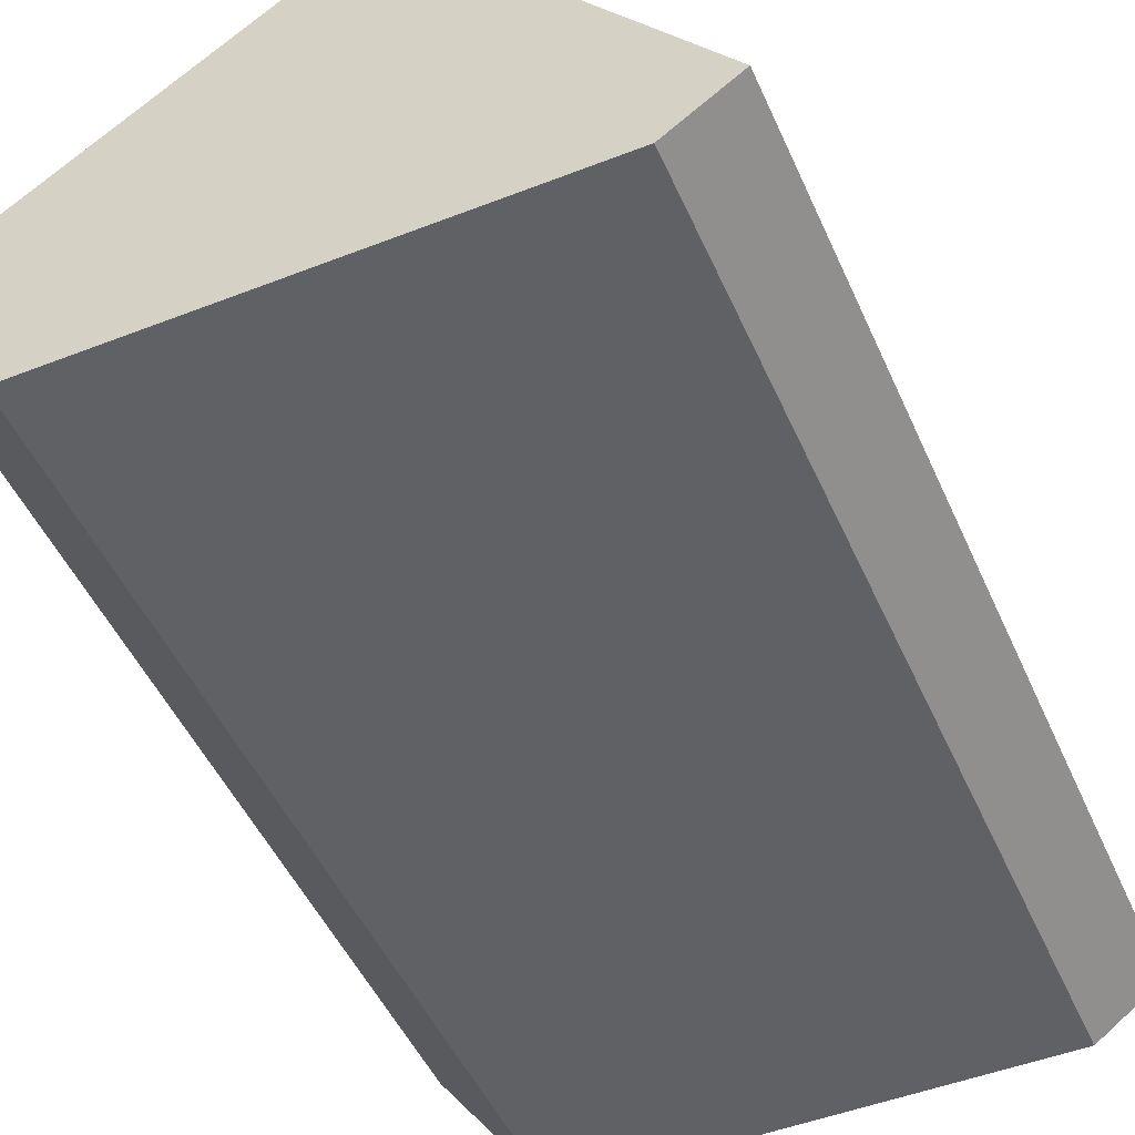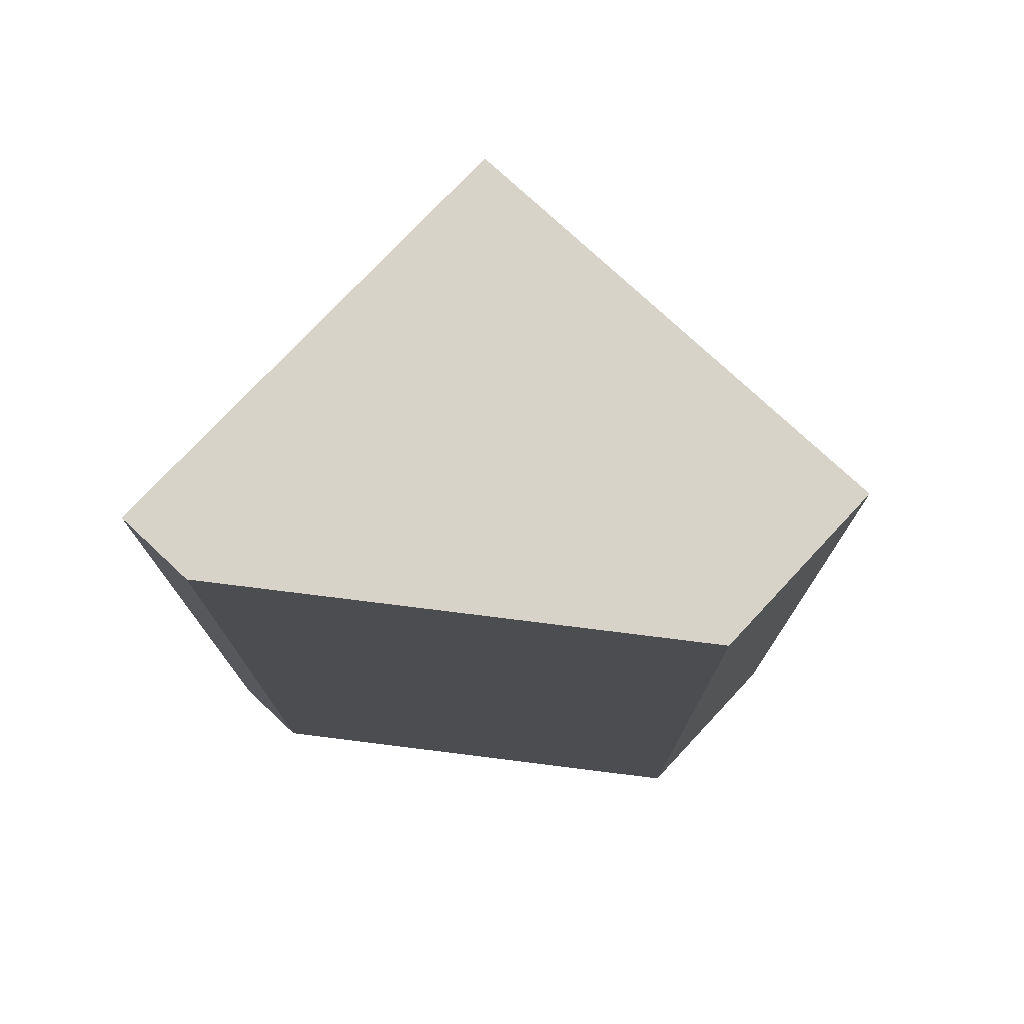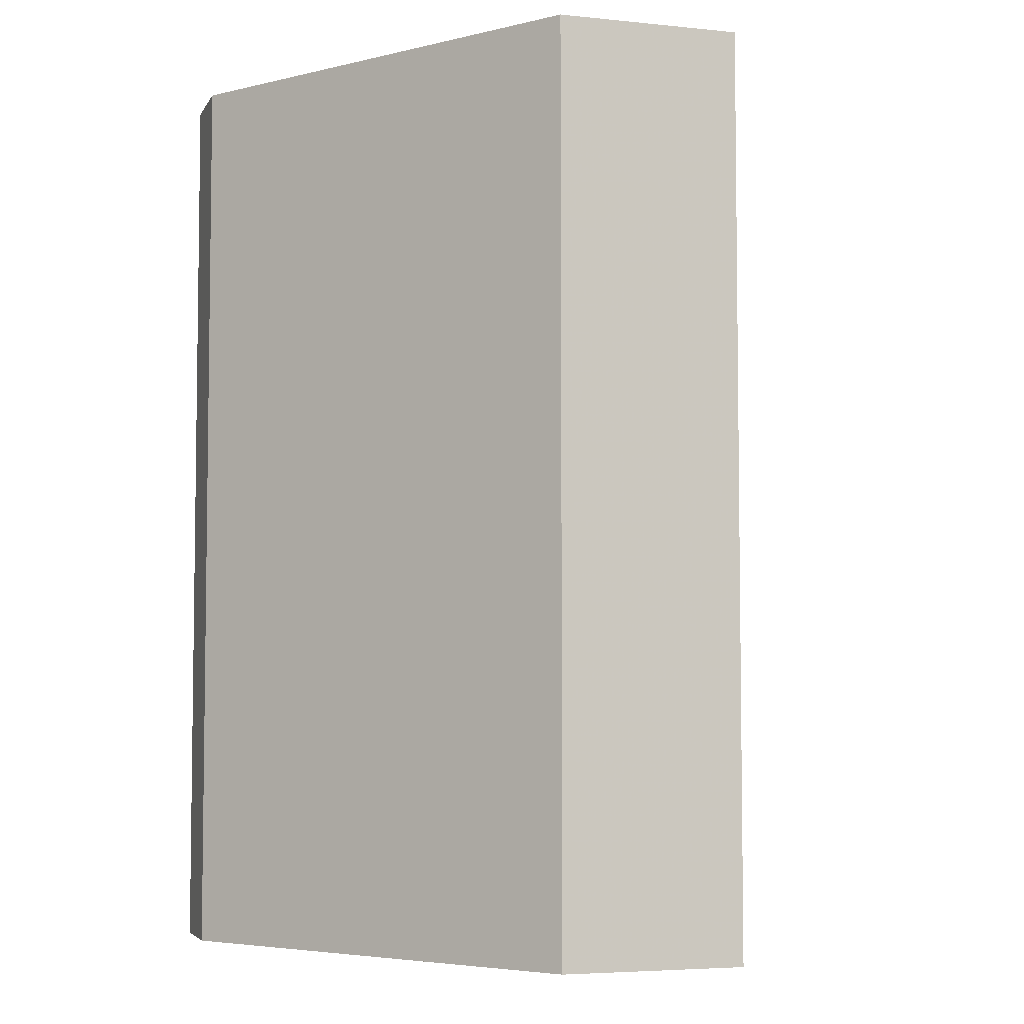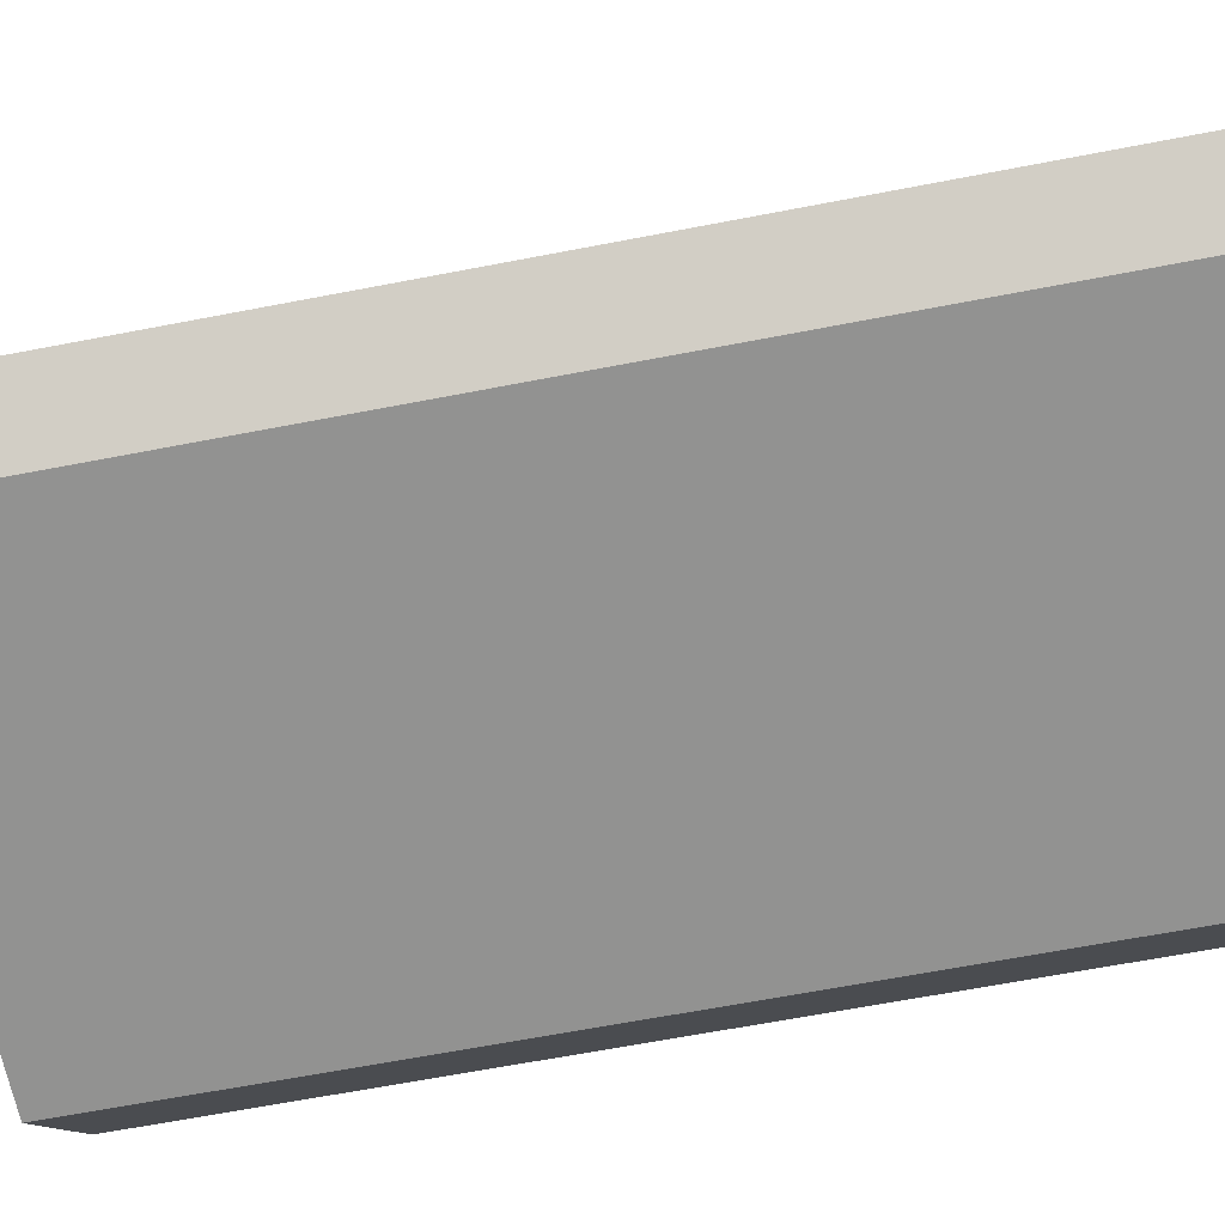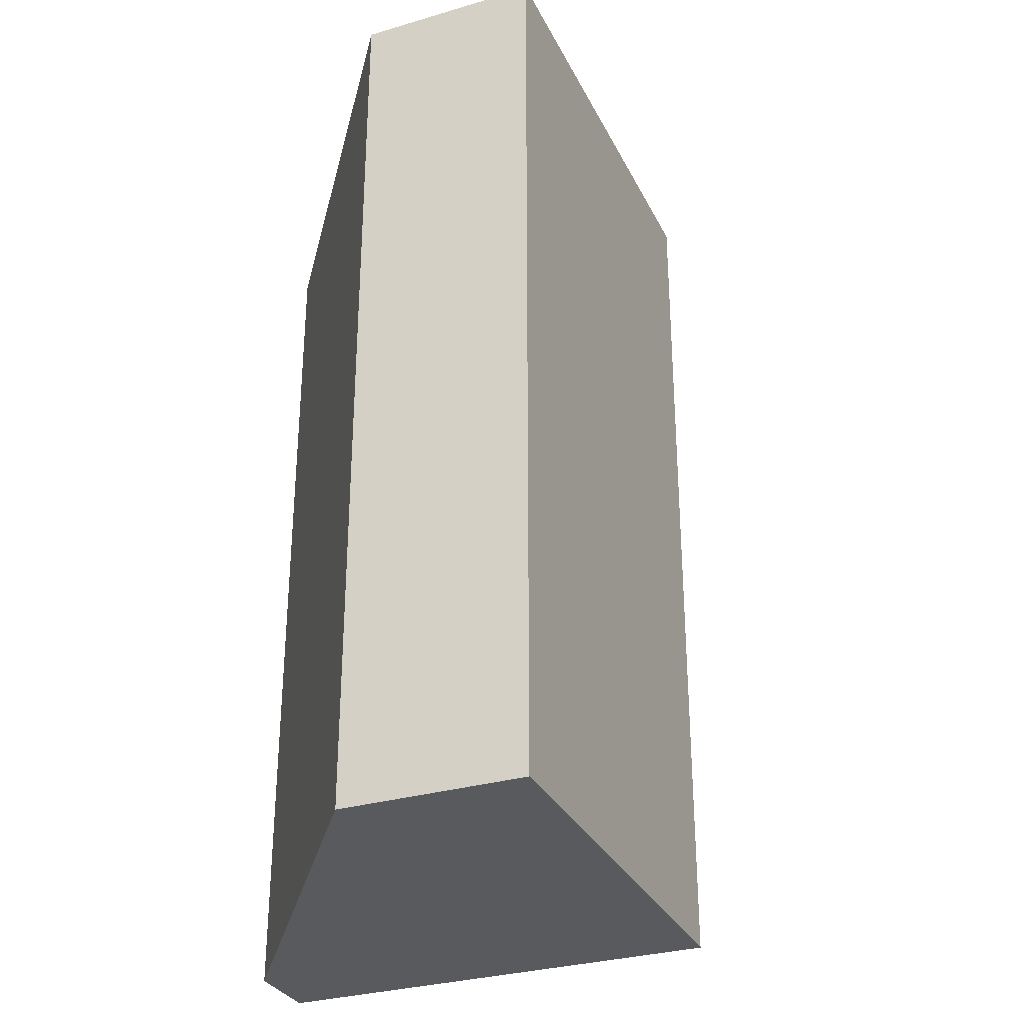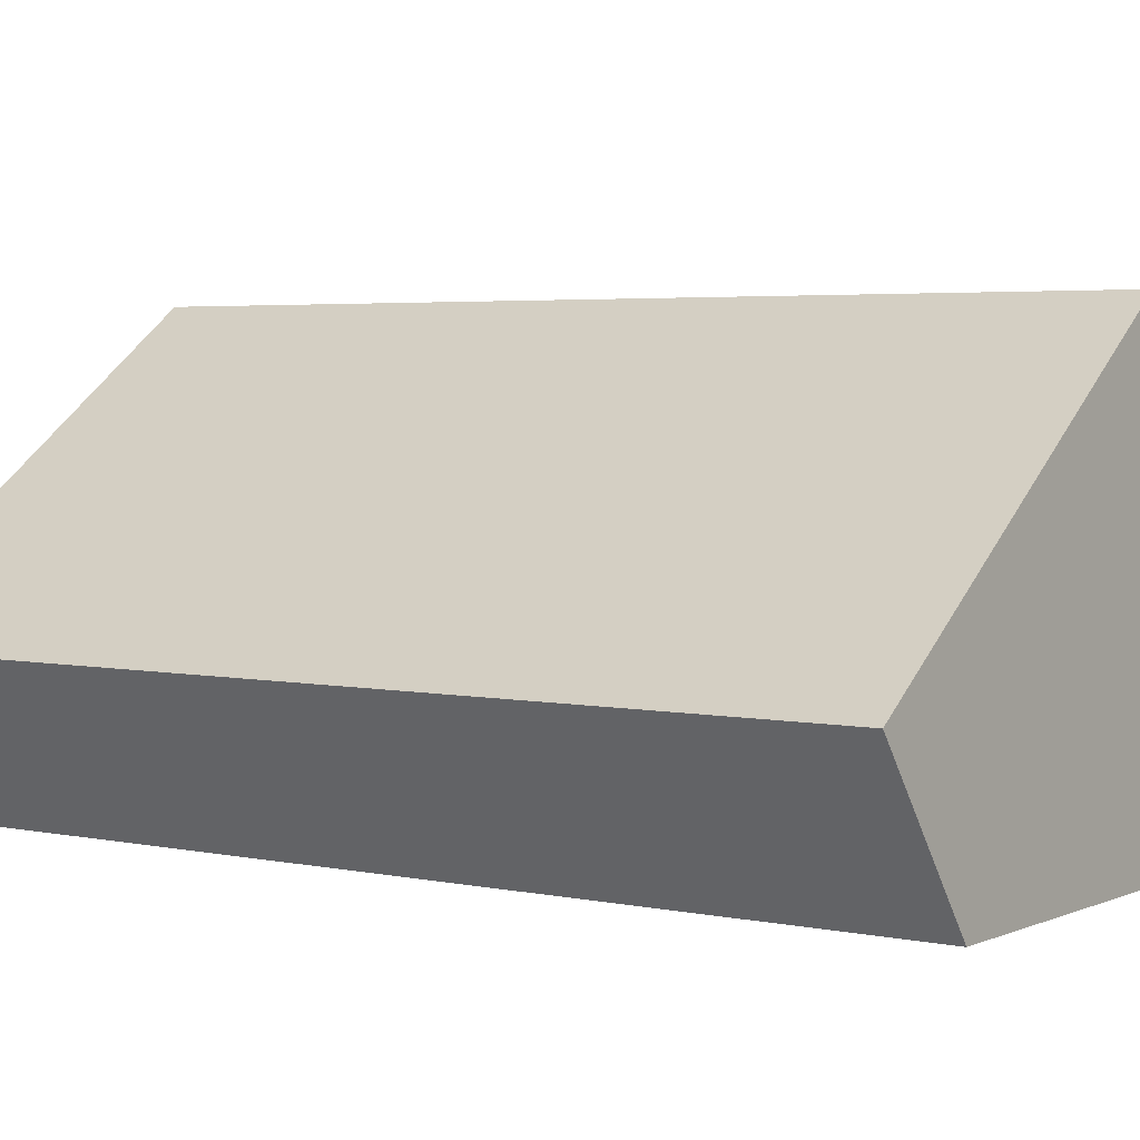
<metadata>
{"format":"obj","ext":"obj","renderer":"f3d","projection":"perspective","resolution":1024,"background":"white","views":[{"elev":-49.0,"azim":23.4,"up":"+Z"},{"elev":75.8,"azim":-172.9,"up":"+Y"},{"elev":-5.0,"azim":-143.6,"up":"+Y"},{"elev":-66.2,"azim":100.9,"up":"+Z"},{"elev":-31.2,"azim":-103.3,"up":"+Y"},{"elev":3.7,"azim":-54.4,"up":"+Z"}]}
</metadata>
<code>
v 56.63 70 3.583
v 56.63 -0.001 3.583
v 7.743 -0.001 11.33
v 36.06 -0.001 31.9
v 36.06 70 31.9
v 36.06 35 31.9
v 36.06 -0.001 31.9
v 7.743 69.9 11.33
v 7.743 70 11.33
v 7.743 35 11.33
v 7.743 70 11.33
v 7.743 70 11.33
v 51.7 7.095 0
v 51.7 63.9 0
v 15.97 55.94 0
v 15.97 58.19 0
v 51.7 70 0
v 15.97 69.94 0
v 15.97 70 0
v 15.97 21.04 0
v 15.97 41.98 0
v 51.7 6.095 0
v 51.7 0.01632 0
v 51.7 -0.001 0
v 15.97 -0.001 0
v 15.97 0.03877 0
f 2 1 6
f 1 2 13
f 6 1 5
f 5 1 12
f 1 19 12
f 1 13 14
f 17 1 14
f 1 17 19
f 3 2 4
f 2 3 25
f 2 7 4
f 7 2 6
f 13 2 22
f 22 2 23
f 23 2 24
f 24 2 25
f 3 4 10
f 20 3 10
f 26 3 20
f 3 26 25
f 7 6 4
f 4 6 9
f 4 9 8
f 4 8 10
f 5 11 6
f 11 5 12
f 11 9 6
f 8 9 12
f 8 21 10
f 18 8 12
f 15 8 16
f 8 15 21
f 16 8 18
f 9 11 12
f 10 21 20
f 18 12 19
f 16 14 13
f 13 15 16
f 13 21 15
f 20 21 13
f 26 20 13
f 26 13 22
f 16 18 14
f 18 17 14
f 19 17 18
f 23 26 22
f 23 24 25
f 23 25 26

</code>
